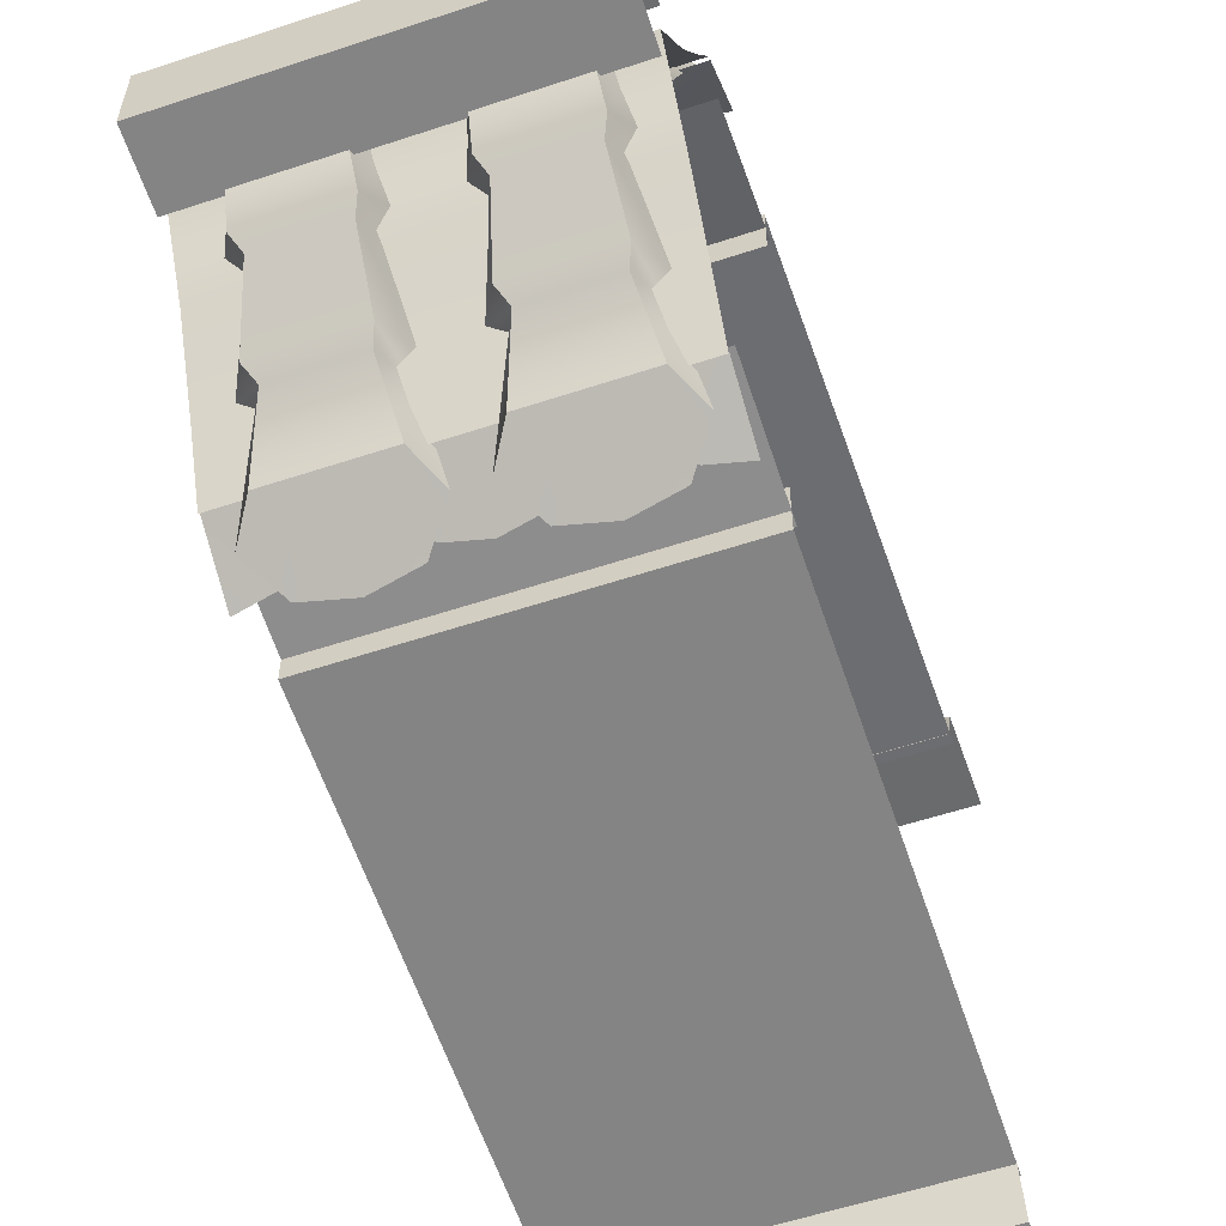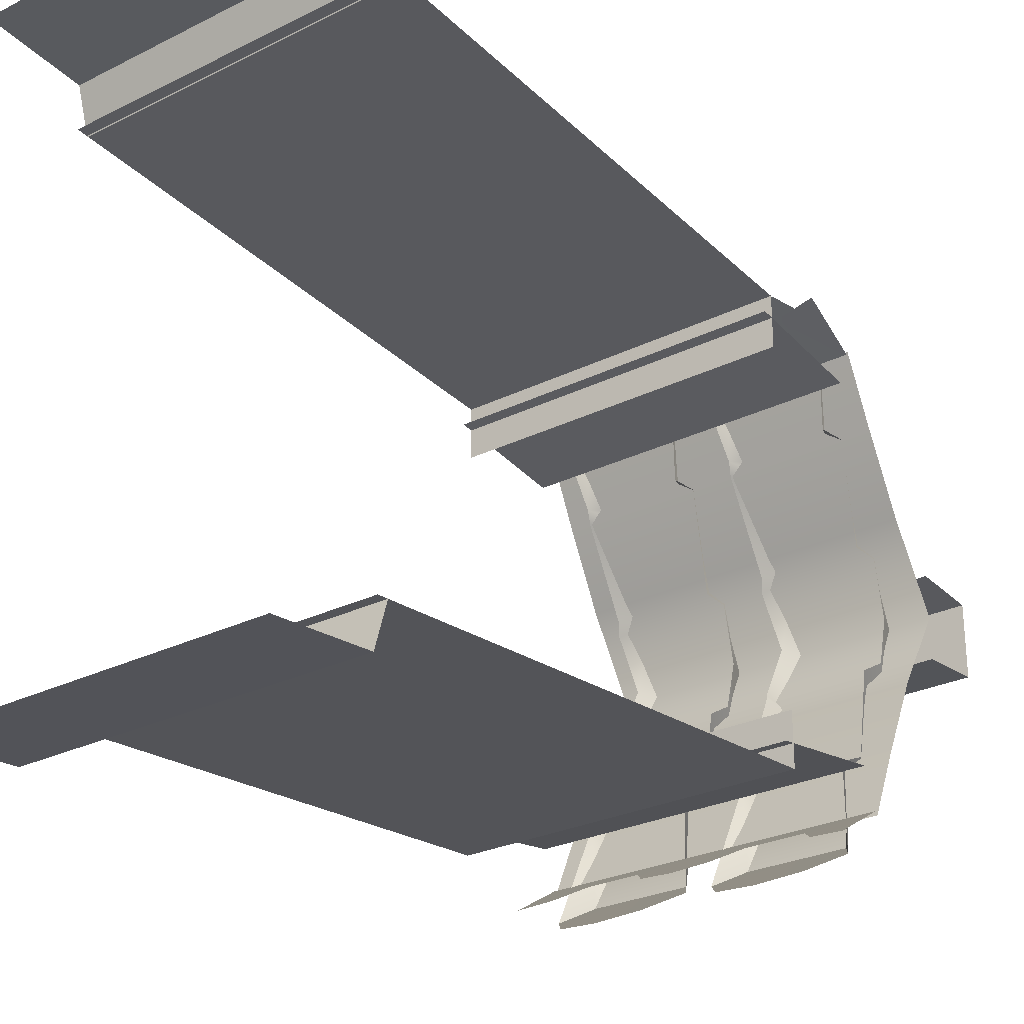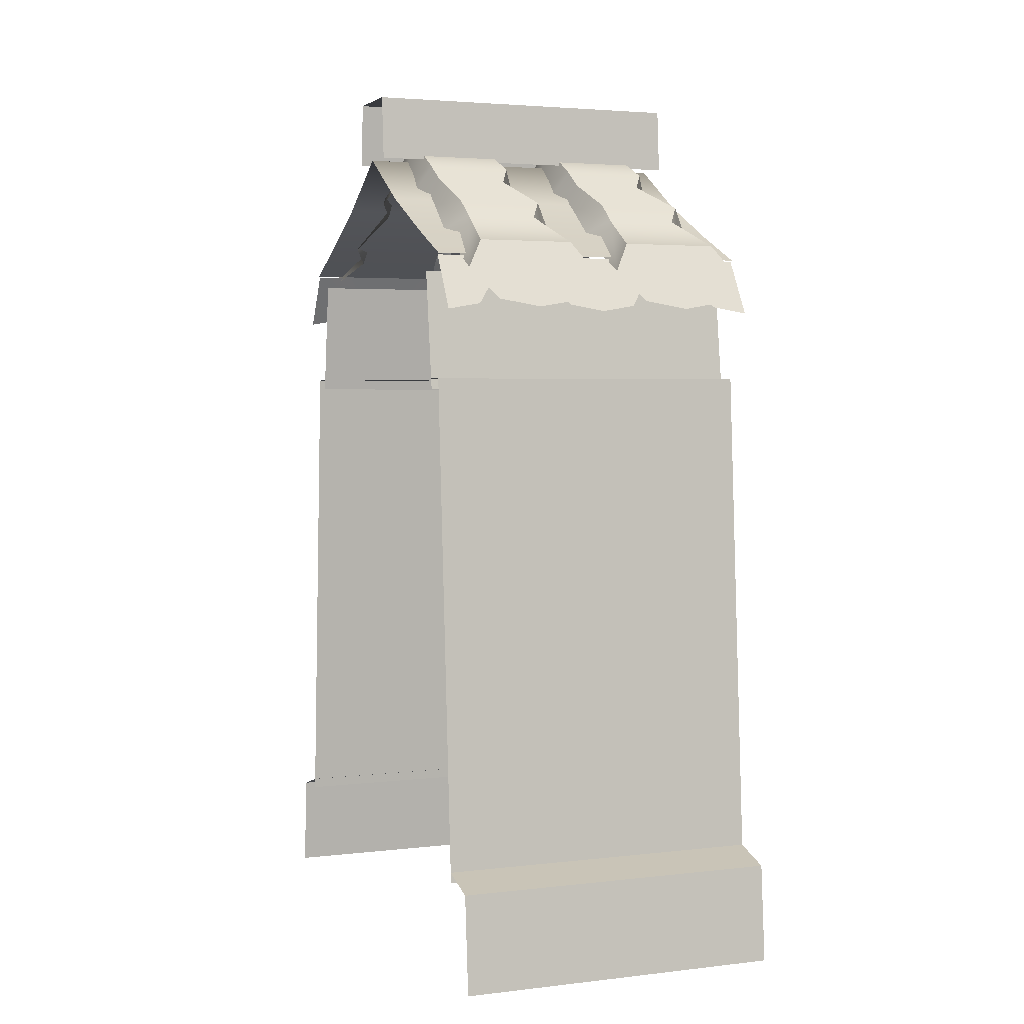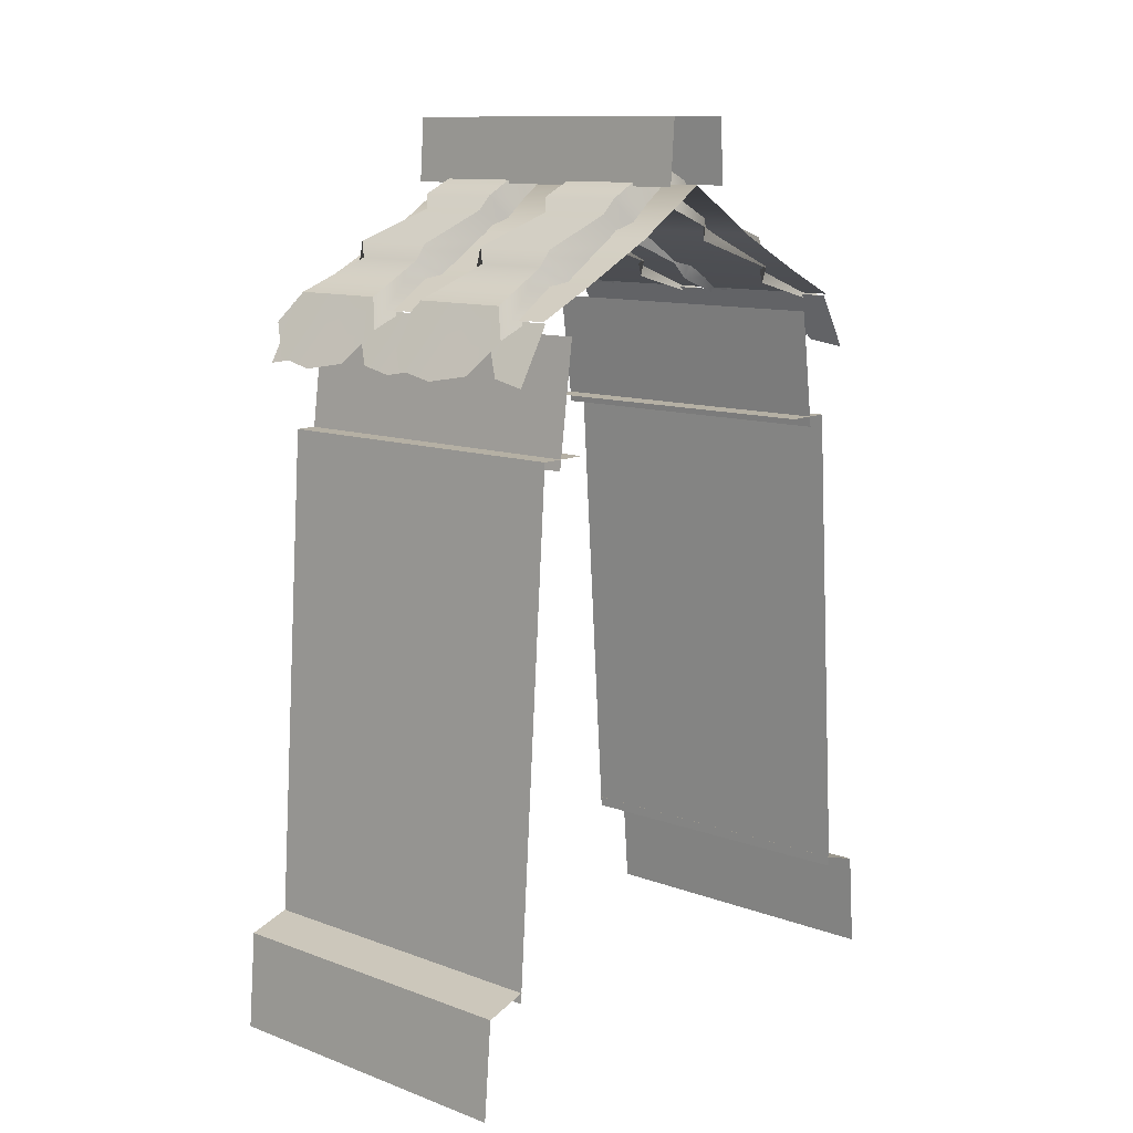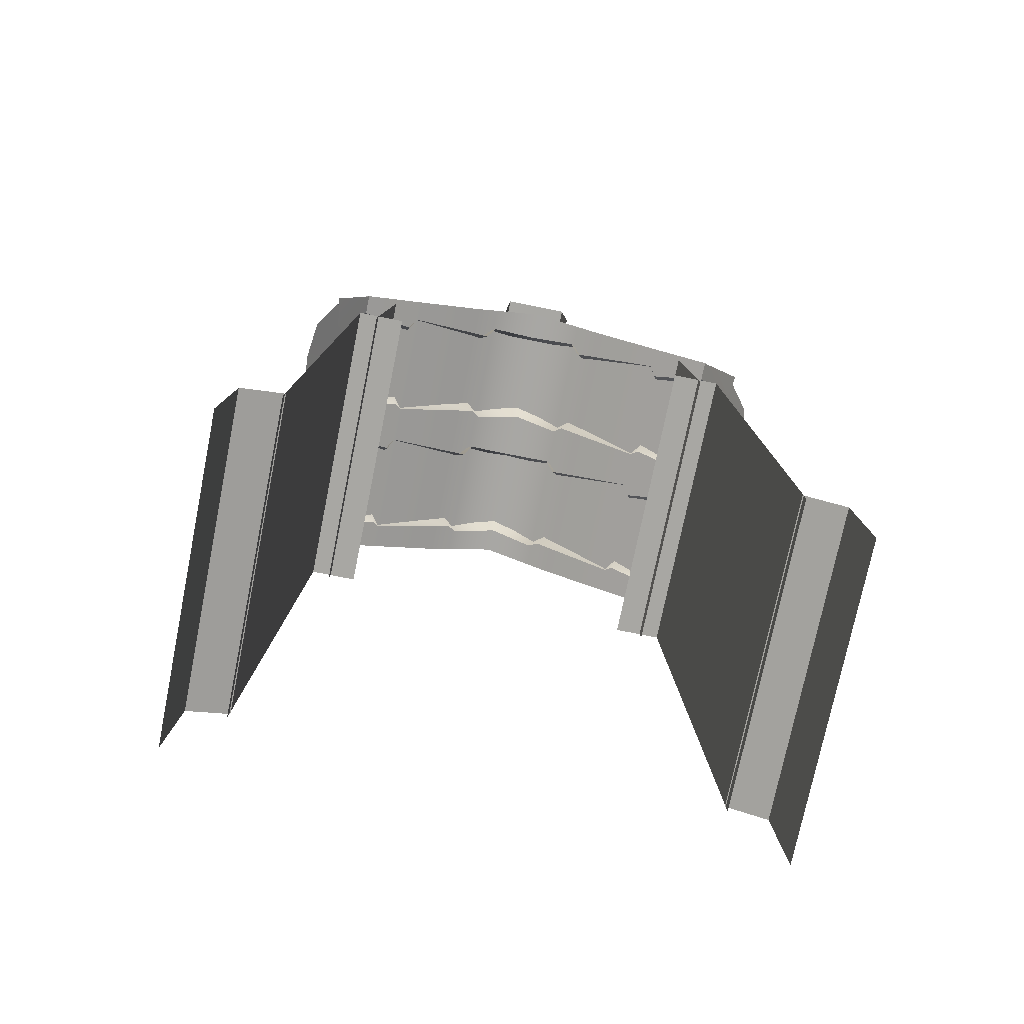
<metadata>
{"format":"obj","ext":"obj","renderer":"f3d","projection":"perspective","resolution":1024,"background":"white","views":[{"elev":-57.7,"azim":-161.1,"up":"+Z"},{"elev":-26.8,"azim":37.8,"up":"+Z"},{"elev":3.6,"azim":158.6,"up":"+Y"},{"elev":11.6,"azim":41.2,"up":"+Y"},{"elev":-74.5,"azim":-101.4,"up":"+Y"}]}
</metadata>
<code>
g house1_S3
v 0.5038 0.7242 -0.8987
v -0.5035 0.7241 -0.8987
v -0.5035 0.4236 -0.9243
v 0.5038 0.4236 -0.9243
v -0.5035 2.244 -0.6021
v 0.5038 2.244 -0.6021
v 0.5038 2.612 -0.5522
v -0.5035 2.612 -0.5522
v -0.5035 0.7241 -0.8987
v 0.5038 0.7242 -0.8987
v 0.5038 0.7647 -0.7663
v -0.5035 0.7647 -0.7663
v -0.5035 0.4236 0.9243
v -0.5035 0.7241 0.8987
v 0.5038 0.7242 0.8987
v 0.5038 0.4236 0.9243
v 0.5038 2.612 0.5522
v 0.5038 2.244 0.6021
v -0.5035 2.244 0.6021
v -0.5035 2.612 0.5522
v 0.5038 0.7647 0.7663
v 0.5038 0.7242 0.8987
v -0.5035 0.7241 0.8987
v -0.5035 0.7647 0.7663
v 0.5038 2.277 -0.6648
v -0.5035 2.277 -0.6648
v -0.5035 0.7317 -0.7718
v 0.5038 0.7317 -0.7718
v -0.5035 2.277 -0.5101
v -0.5035 2.277 -0.6648
v 0.5038 2.277 -0.6648
v 0.5038 2.277 -0.5101
v -0.5035 0.7317 0.7718
v -0.5035 2.277 0.6648
v 0.5038 2.277 0.6648
v 0.5038 0.7317 0.7718
v 0.5038 2.277 0.6648
v -0.5035 2.277 0.6648
v -0.5035 2.277 0.5101
v 0.5038 2.277 0.5101
v -0.503 3.008 0.1239
v -0.503 3.208 0.1092
v 0.5043 3.208 0.1092
v 0.5043 3.008 0.1239
v -0.503 3.208 -0.1082
v 0.5043 3.208 -0.1082
v 0.5043 3.208 0.1092
v -0.503 3.208 0.1092
v -0.503 3.008 -0.1231
v 0.5043 3.008 -0.1231
v 0.5043 3.208 -0.1082
v -0.503 3.208 -0.1082
v 0.3846 2.7 0.7194
v 0.3103 2.7 0.7194
v 0.3474 2.793 0.5074
v 0.1246 2.793 0.5074
v 0.3674 2.84 0.4929
v 0.1617 2.7 0.7194
v 0.236 2.7 0.7194
v 0.08732 2.7 0.7194
v 0.1046 2.84 0.4929
v 0.3476 2.931 0.2351
v 0.1244 2.931 0.2351
v 0.3677 2.975 0.2135
v 0.1043 2.975 0.2135
v 0.3545 3.08 -7.683e-07
v 0.1175 3.08 -7.683e-07
v 0.08732 2.7 0.7194
v 0.03106 2.612 0.7713
v 0.08246 2.699 0.4852
v 0.1246 2.793 0.5074
v 0.1046 2.84 0.4929
v 0.05487 2.748 0.4654
v 0.1244 2.931 0.2351
v 0.08246 2.842 0.1821
v 0.1043 2.975 0.2135
v 0.05487 2.884 0.1542
v 0.07125 2.948 -7.683e-07
v 0.1175 3.08 -7.683e-07
v 0.3474 2.793 0.5074
v 0.4409 2.612 0.7713
v 0.3846 2.7 0.7194
v 0.3895 2.699 0.4852
v 0.4171 2.748 0.4654
v 0.3674 2.84 0.4929
v 0.3895 2.842 0.1821
v 0.3476 2.931 0.2351
v 0.4171 2.884 0.1542
v 0.3677 2.975 0.2135
v 0.4007 2.948 -7.683e-07
v 0.3545 3.08 -7.683e-07
v 0.3846 2.7 0.7194
v 0.4409 2.612 0.7713
v 0.3652 2.516 0.8278
v 0.3103 2.7 0.7194
v 0.236 2.7 0.7194
v 0.236 2.494 0.8425
v 0.1068 2.516 0.8278
v 0.1617 2.7 0.7194
v 0.08732 2.7 0.7194
v 0.03106 2.612 0.7713
v -0.1049 2.7 0.7194
v -0.1793 2.7 0.7194
v -0.1422 2.793 0.5074
v -0.365 2.793 0.5074
v -0.1222 2.84 0.4929
v -0.3279 2.7 0.7194
v -0.2536 2.7 0.7194
v -0.4022 2.7 0.7194
v -0.385 2.84 0.4929
v -0.142 2.931 0.2351
v -0.3652 2.931 0.2351
v -0.1219 2.975 0.2135
v -0.3853 2.975 0.2135
v -0.1351 3.08 -7.683e-07
v -0.3721 3.08 -7.683e-07
v -0.4022 2.7 0.7194
v -0.4585 2.612 0.7713
v -0.4071 2.699 0.4852
v -0.365 2.793 0.5074
v -0.385 2.84 0.4929
v -0.4347 2.748 0.4654
v -0.3652 2.931 0.2351
v -0.4071 2.842 0.1821
v -0.3853 2.975 0.2135
v -0.4347 2.884 0.1542
v -0.4183 2.948 -7.683e-07
v -0.3721 3.08 -7.683e-07
v -0.1422 2.793 0.5074
v -0.04866 2.612 0.7713
v -0.1049 2.7 0.7194
v -0.1001 2.699 0.4852
v -0.07247 2.748 0.4654
v -0.1222 2.84 0.4929
v -0.1001 2.842 0.1821
v -0.142 2.931 0.2351
v -0.07247 2.884 0.1542
v -0.1219 2.975 0.2135
v -0.08886 2.948 -7.683e-07
v -0.1351 3.08 -7.683e-07
v -0.1049 2.7 0.7194
v -0.04866 2.612 0.7713
v -0.1244 2.516 0.8278
v -0.1793 2.7 0.7194
v -0.2536 2.7 0.7194
v -0.2536 2.494 0.8425
v -0.3828 2.516 0.8278
v -0.3279 2.7 0.7194
v -0.4022 2.7 0.7194
v -0.4585 2.612 0.7713
v 0.3846 2.7 -0.7194
v 0.3474 2.793 -0.5074
v 0.3103 2.7 -0.7194
v 0.1617 2.7 -0.7194
v 0.236 2.7 -0.7194
v 0.1246 2.793 -0.5074
v 0.08732 2.7 -0.7194
v 0.3674 2.84 -0.4929
v 0.1046 2.84 -0.4929
v 0.3476 2.931 -0.2351
v 0.1244 2.931 -0.2351
v 0.3677 2.975 -0.2135
v 0.1043 2.975 -0.2135
v 0.3545 3.08 -7.683e-07
v 0.1175 3.08 -7.683e-07
v 0.08732 2.7 -0.7194
v 0.08246 2.699 -0.4852
v 0.03106 2.612 -0.7713
v 0.1246 2.793 -0.5074
v 0.1046 2.84 -0.4929
v 0.05487 2.748 -0.4654
v 0.1244 2.931 -0.2351
v 0.08246 2.842 -0.1821
v 0.1043 2.975 -0.2135
v 0.05487 2.884 -0.1542
v 0.07125 2.948 -7.683e-07
v 0.1175 3.08 -7.683e-07
v 0.3474 2.793 -0.5074
v 0.3846 2.7 -0.7194
v 0.4409 2.612 -0.7713
v 0.3895 2.699 -0.4852
v 0.4171 2.748 -0.4654
v 0.3674 2.84 -0.4929
v 0.3895 2.842 -0.1821
v 0.3476 2.931 -0.2351
v 0.4171 2.884 -0.1542
v 0.3677 2.975 -0.2135
v 0.4007 2.948 -7.683e-07
v 0.3545 3.08 -7.683e-07
v 0.3846 2.7 -0.7194
v 0.3652 2.516 -0.8278
v 0.4409 2.612 -0.7713
v 0.3103 2.7 -0.7194
v 0.236 2.7 -0.7194
v 0.236 2.494 -0.8425
v 0.1068 2.516 -0.8278
v 0.1617 2.7 -0.7194
v 0.08732 2.7 -0.7194
v 0.03106 2.612 -0.7713
v -0.1049 2.7 -0.7194
v -0.1422 2.793 -0.5074
v -0.1793 2.7 -0.7194
v -0.3279 2.7 -0.7194
v -0.2536 2.7 -0.7194
v -0.365 2.793 -0.5074
v -0.4022 2.7 -0.7194
v -0.1222 2.84 -0.4929
v -0.385 2.84 -0.4929
v -0.142 2.931 -0.2351
v -0.3652 2.931 -0.2351
v -0.1219 2.975 -0.2135
v -0.3853 2.975 -0.2135
v -0.1351 3.08 -7.683e-07
v -0.3721 3.08 -7.683e-07
v -0.4022 2.7 -0.7194
v -0.4071 2.699 -0.4852
v -0.4585 2.612 -0.7713
v -0.365 2.793 -0.5074
v -0.385 2.84 -0.4929
v -0.4347 2.748 -0.4654
v -0.3652 2.931 -0.2351
v -0.4071 2.842 -0.1821
v -0.3853 2.975 -0.2135
v -0.4347 2.884 -0.1542
v -0.4183 2.948 -7.683e-07
v -0.3721 3.08 -7.683e-07
v -0.1422 2.793 -0.5074
v -0.1049 2.7 -0.7194
v -0.04866 2.612 -0.7713
v -0.1001 2.699 -0.4852
v -0.07247 2.748 -0.4654
v -0.1222 2.84 -0.4929
v -0.1001 2.842 -0.1821
v -0.142 2.931 -0.2351
v -0.07247 2.884 -0.1542
v -0.1219 2.975 -0.2135
v -0.08886 2.948 -7.683e-07
v -0.1351 3.08 -7.683e-07
v -0.1049 2.7 -0.7194
v -0.1244 2.516 -0.8278
v -0.04866 2.612 -0.7713
v -0.1793 2.7 -0.7194
v -0.2536 2.7 -0.7194
v -0.2536 2.494 -0.8425
v -0.3828 2.516 -0.8278
v -0.3279 2.7 -0.7194
v -0.4022 2.7 -0.7194
v -0.4585 2.612 -0.7713
v 0.5035 2.487 -0.7607
v 0.5035 2.655 -0.6601
v 0.3979 2.505 -0.7487
v 0.4428 2.655 -0.6601
v 0.382 2.655 -0.6601
v 0.3361 2.584 -0.7025
v 0.1115 2.655 -0.6601
v 0.09561 2.505 -0.7487
v 0.1575 2.584 -0.7025
v 0.05076 2.655 -0.6601
v -0.009978 2.655 -0.6601
v -0.009978 2.487 -0.7607
v -0.1156 2.505 -0.7487
v -0.07071 2.655 -0.6601
v -0.1315 2.655 -0.6601
v -0.1774 2.584 -0.7025
v -0.3819 2.655 -0.6601
v -0.3978 2.505 -0.7487
v -0.336 2.584 -0.7025
v -0.4427 2.655 -0.6601
v -0.5034 2.655 -0.6601
v -0.5034 2.487 -0.7607
v 0.1115 2.655 -0.6601
v 0.1575 2.584 -0.7025
v 0.3361 2.584 -0.7025
v 0.382 2.655 -0.6601
v -0.3819 2.655 -0.6601
v -0.336 2.584 -0.7025
v -0.1774 2.584 -0.7025
v -0.1315 2.655 -0.6601
v 0.5035 2.487 0.7607
v 0.3979 2.505 0.7487
v 0.5035 2.655 0.6601
v 0.4428 2.655 0.6601
v 0.382 2.655 0.6601
v 0.3361 2.584 0.7025
v 0.1115 2.655 0.6601
v 0.1575 2.584 0.7025
v 0.09561 2.505 0.7487
v 0.05076 2.655 0.6601
v -0.009978 2.655 0.6601
v -0.009978 2.487 0.7607
v -0.1156 2.505 0.7487
v -0.07071 2.655 0.6601
v -0.1315 2.655 0.6601
v -0.1774 2.584 0.7025
v -0.3819 2.655 0.6601
v -0.336 2.584 0.7025
v -0.3978 2.505 0.7487
v -0.4427 2.655 0.6601
v -0.5034 2.655 0.6601
v -0.5034 2.487 0.7607
v 0.3361 2.584 0.7025
v 0.1575 2.584 0.7025
v 0.1115 2.655 0.6601
v 0.382 2.655 0.6601
v -0.1774 2.584 0.7025
v -0.336 2.584 0.7025
v -0.3819 2.655 0.6601
v -0.1315 2.655 0.6601
v -0.503 3.012 3.073e-07
v 0.5043 2.864 -0.241
v 0.5043 3.012 3.073e-07
v -0.503 2.864 -0.241
v -0.503 2.746 -0.4813
v 0.5043 2.746 -0.4813
v -0.503 2.66 -0.6703
v 0.5043 2.66 -0.6703
v 0.5043 2.864 0.241
v -0.503 3.012 3.073e-07
v 0.5043 3.012 3.073e-07
v -0.503 2.864 0.241
v -0.503 2.746 0.4813
v 0.5043 2.746 0.4813
v -0.503 2.66 0.6703
v 0.5043 2.66 0.6703
g house1_S3_0
f 3 2 1
f 4 3 1
f 7 6 5
f 8 7 5
f 11 10 9
f 12 11 9
f 15 14 13
f 16 15 13
f 19 18 17
f 20 19 17
f 23 22 21
f 24 23 21
f 27 26 25
f 28 27 25
f 31 30 29
f 32 31 29
f 35 34 33
f 36 35 33
f 39 38 37
f 40 39 37
f 43 42 41
f 44 43 41
f 47 46 45
f 48 47 45
f 51 50 49
f 52 51 49
f 55 54 53
f 54 55 56
f 55 57 56
f 58 54 56
f 58 59 54
f 60 58 56
f 57 61 56
f 57 62 61
f 62 63 61
f 62 64 63
f 64 65 63
f 65 64 66
f 67 65 66
f 70 69 68
f 71 70 68
f 71 72 70
f 72 73 70
f 72 74 73
f 74 75 73
f 74 76 75
f 76 77 75
f 78 77 76
f 79 78 76
f 82 81 80
f 81 83 80
f 83 84 80
f 84 85 80
f 84 86 85
f 86 87 85
f 86 88 87
f 88 89 87
f 88 90 89
f 90 91 89
f 94 93 92
f 94 92 95
f 96 94 95
f 96 97 94
f 96 98 97
f 96 99 98
f 99 100 98
f 100 101 98
f 104 103 102
f 103 104 105
f 104 106 105
f 107 103 105
f 107 108 103
f 109 107 105
f 106 110 105
f 106 111 110
f 111 112 110
f 111 113 112
f 113 114 112
f 114 113 115
f 116 114 115
f 119 118 117
f 120 119 117
f 120 121 119
f 121 122 119
f 121 123 122
f 123 124 122
f 123 125 124
f 125 126 124
f 127 126 125
f 128 127 125
f 131 130 129
f 130 132 129
f 132 133 129
f 133 134 129
f 133 135 134
f 135 136 134
f 135 137 136
f 137 138 136
f 137 139 138
f 139 140 138
f 143 142 141
f 143 141 144
f 145 143 144
f 145 146 143
f 145 147 146
f 145 148 147
f 148 149 147
f 149 150 147
f 153 152 151
f 152 153 154
f 155 154 153
f 156 152 154
f 157 156 154
f 158 152 156
f 159 158 156
f 160 158 159
f 161 160 159
f 162 160 161
f 163 162 161
f 164 162 163
f 165 164 163
f 168 167 166
f 167 169 166
f 170 169 167
f 171 170 167
f 172 170 171
f 173 172 171
f 174 172 173
f 175 174 173
f 175 176 174
f 176 177 174
f 180 179 178
f 181 180 178
f 182 181 178
f 183 182 178
f 184 182 183
f 185 184 183
f 186 184 185
f 187 186 185
f 186 187 188
f 187 189 188
f 192 191 190
f 193 190 191
f 194 193 191
f 195 194 191
f 196 194 195
f 197 194 196
f 198 197 196
f 199 198 196
f 202 201 200
f 201 202 203
f 204 203 202
f 205 201 203
f 206 205 203
f 207 201 205
f 208 207 205
f 209 207 208
f 210 209 208
f 211 209 210
f 212 211 210
f 213 211 212
f 214 213 212
f 217 216 215
f 216 218 215
f 219 218 216
f 220 219 216
f 221 219 220
f 222 221 220
f 223 221 222
f 224 223 222
f 224 225 223
f 225 226 223
f 229 228 227
f 230 229 227
f 231 230 227
f 232 231 227
f 233 231 232
f 234 233 232
f 235 233 234
f 236 235 234
f 235 236 237
f 236 238 237
f 241 240 239
f 242 239 240
f 243 242 240
f 244 243 240
f 245 243 244
f 246 243 245
f 247 246 245
f 248 247 245
f 251 250 249
f 252 250 251
f 253 252 251
f 254 253 251
f 257 256 255
f 258 255 256
f 259 258 256
f 260 259 256
f 261 259 260
f 262 259 261
f 263 262 261
f 264 263 261
f 267 266 265
f 268 265 266
f 269 268 266
f 270 269 266
f 273 272 271
f 274 273 271
f 277 276 275
f 278 277 275
f 281 280 279
f 281 282 280
f 282 283 280
f 283 284 280
f 287 286 285
f 287 285 288
f 289 287 288
f 289 290 287
f 289 291 290
f 289 292 291
f 292 293 291
f 293 294 291
f 297 296 295
f 297 295 298
f 299 297 298
f 299 300 297
f 303 302 301
f 304 303 301
f 307 306 305
f 308 307 305
f 311 310 309
f 310 312 309
f 312 310 313
f 310 314 313
f 313 314 315
f 314 316 315
f 319 318 317
f 318 320 317
f 317 320 321
f 322 317 321
f 321 323 322
f 323 324 322

</code>
